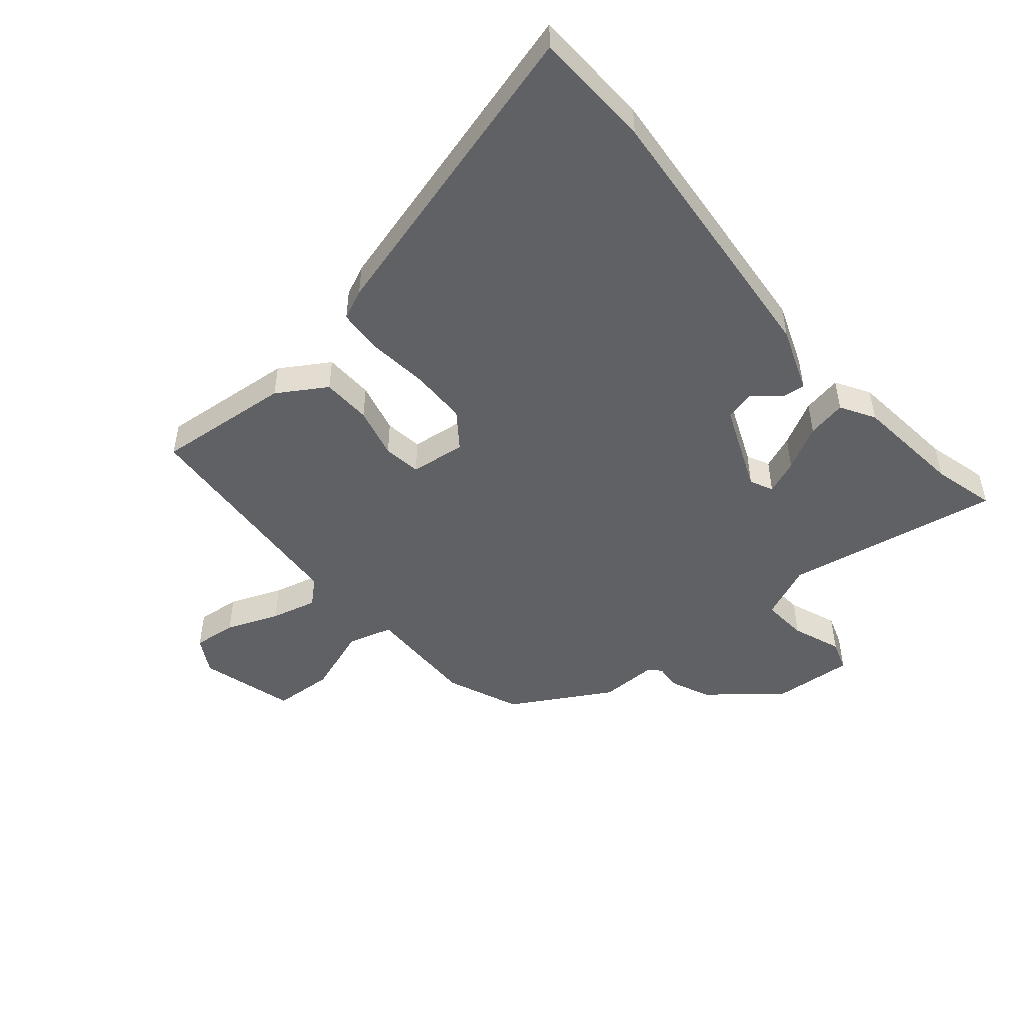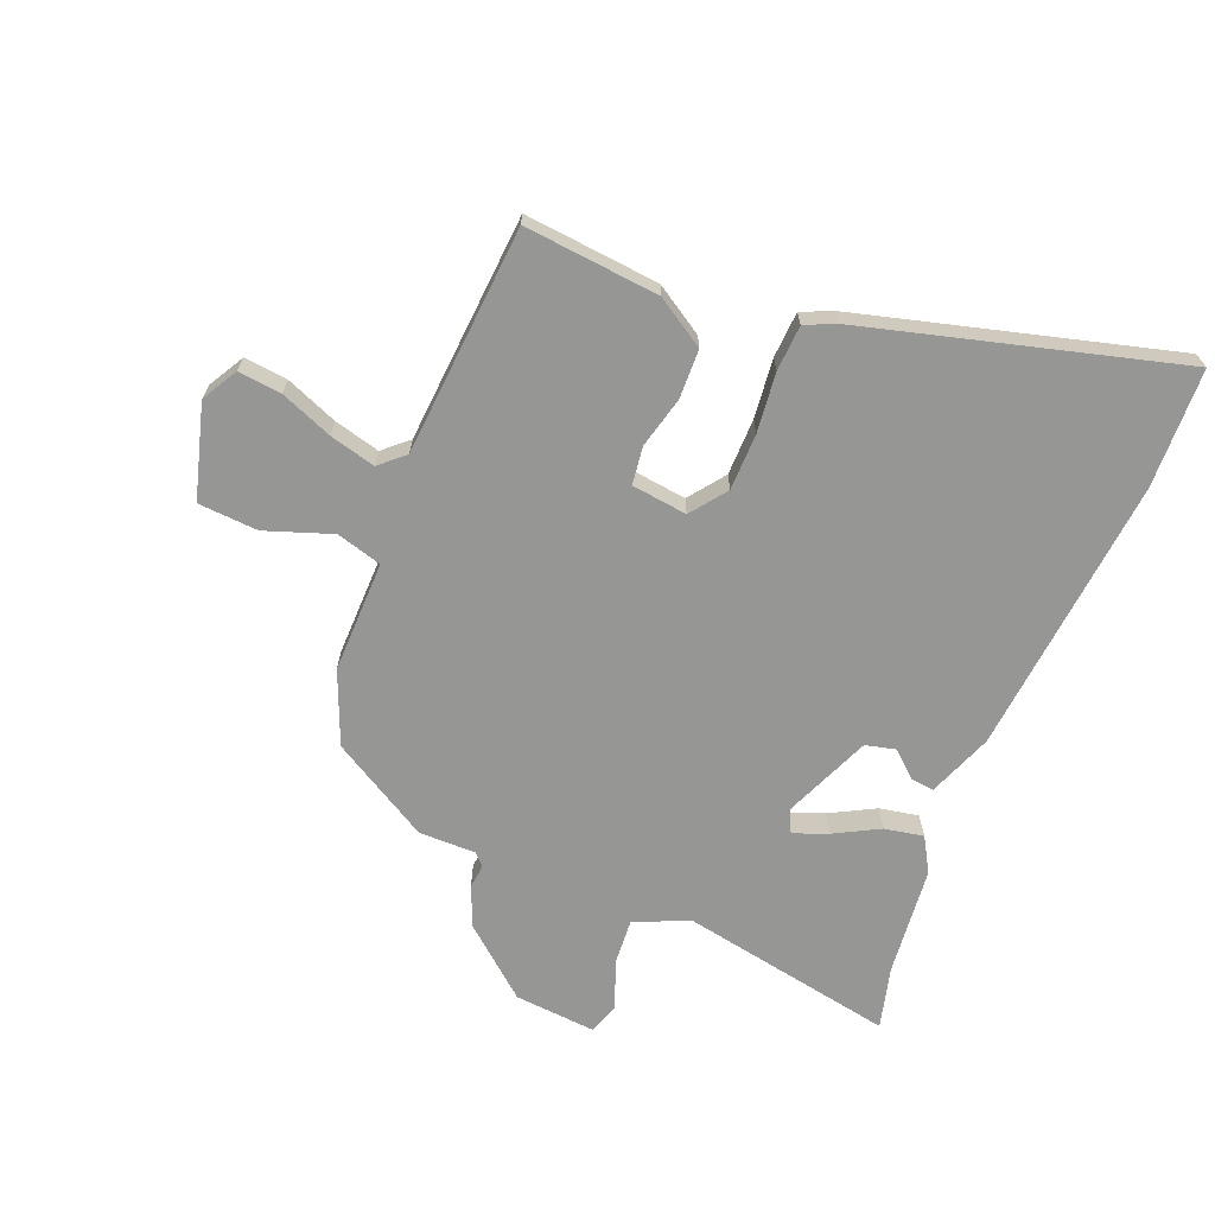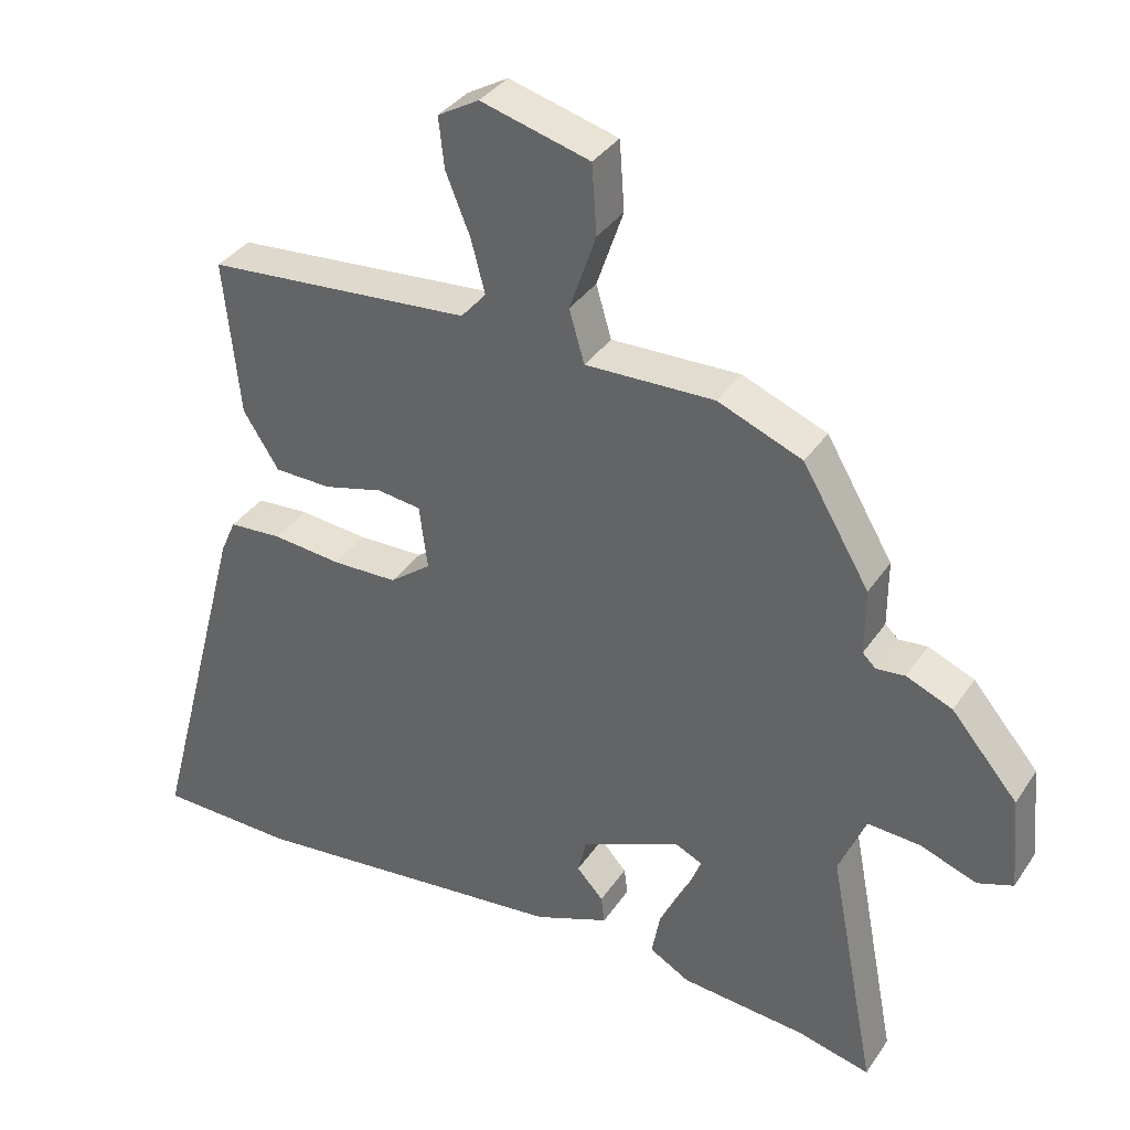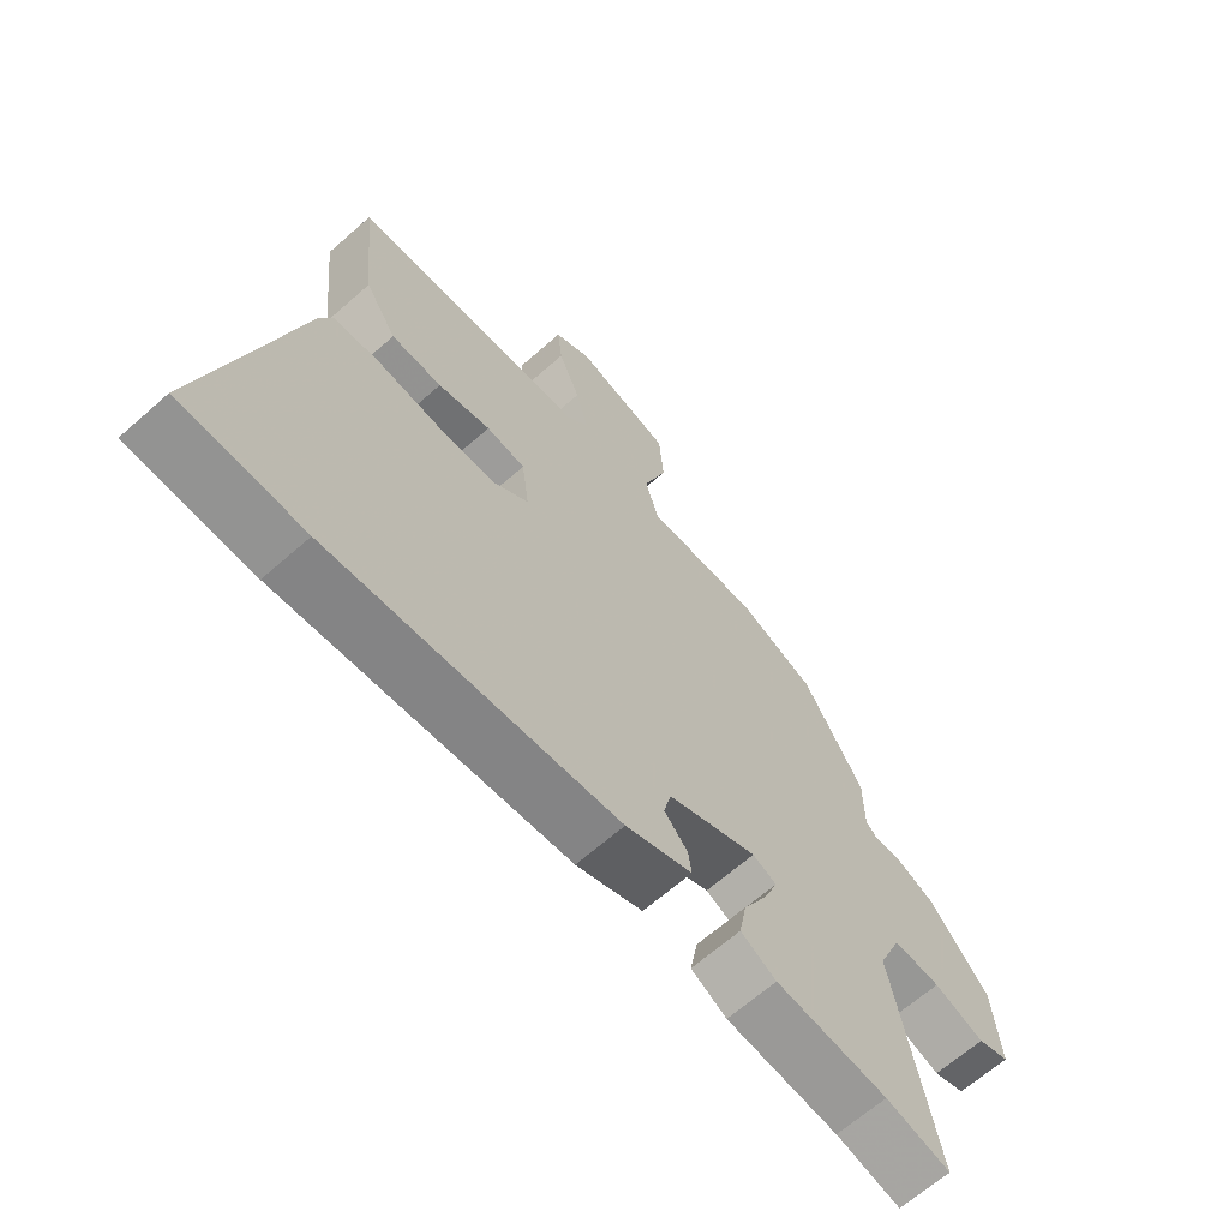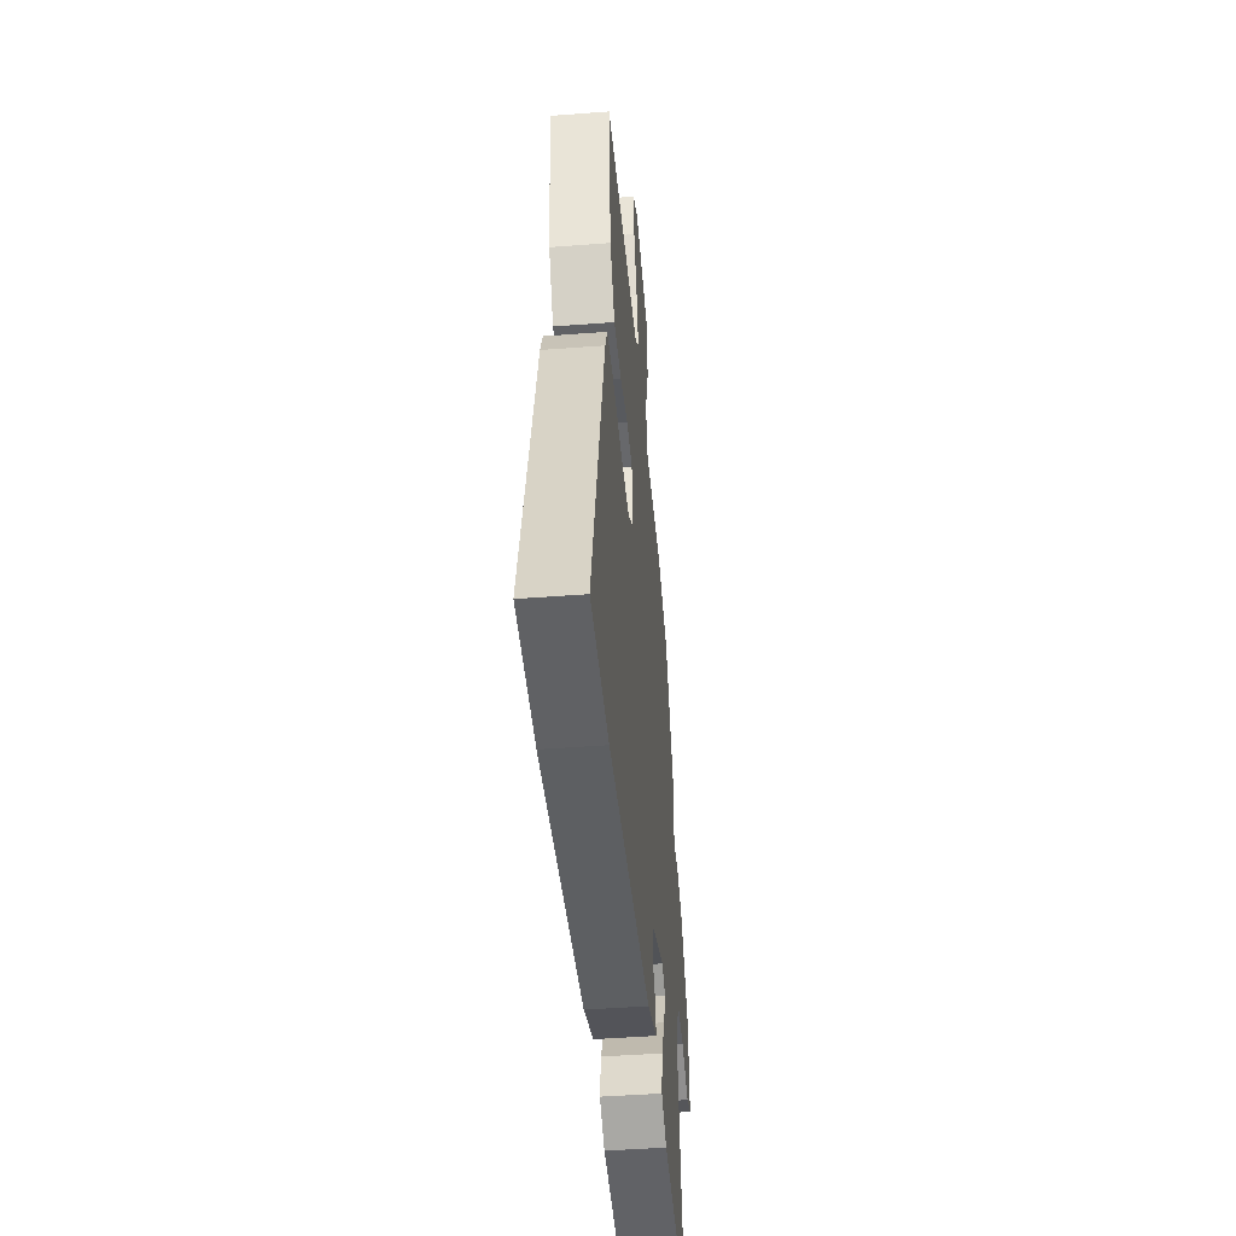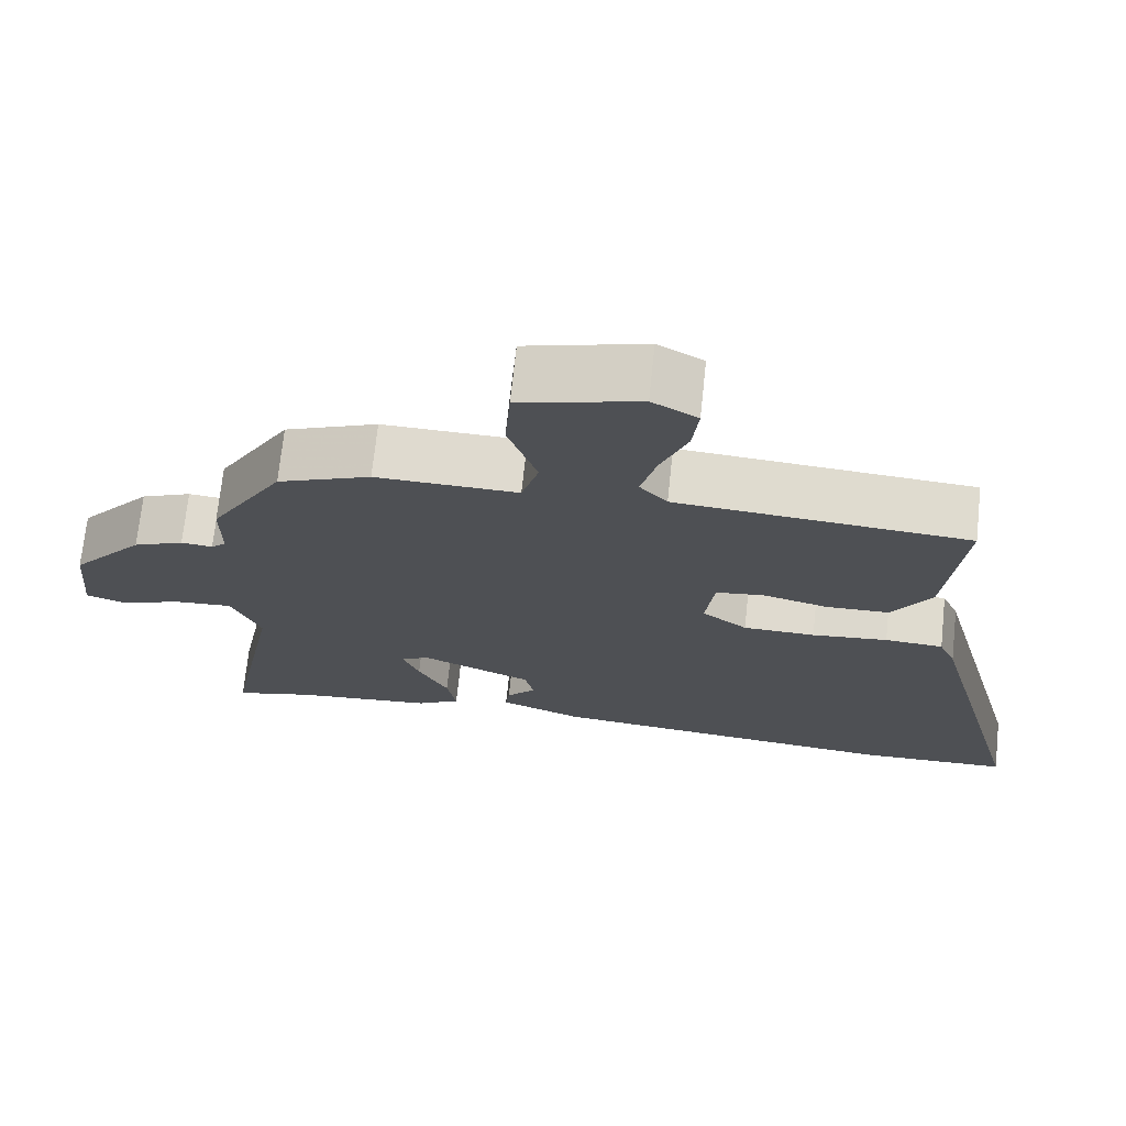
<metadata>
{"format":"obj","ext":"obj","renderer":"f3d","projection":"perspective","resolution":1024,"background":"white","views":[{"elev":-48.9,"azim":130.7,"up":"+Y"},{"elev":-67.7,"azim":68.3,"up":"+Y"},{"elev":35.5,"azim":-150.6,"up":"+Z"},{"elev":-65.6,"azim":131.6,"up":"+Z"},{"elev":-45.4,"azim":95.1,"up":"+Z"},{"elev":70.8,"azim":6.0,"up":"+Z"}]}
</metadata>
<code>
v 0.651 0.07 -0.496
v 0.454 0.07 -0.501
v -0.009 0.07 -0.454
v -0.116 0.07 -0.412
v -0.111 0.07 -0.373
v -0.073 0.07 -0.331
v -0.085 0.07 -0.281
v -0.229 0.07 -0.219
v -0.267 0.07 -0.237
v -0.245 0.07 -0.294
v -0.206 0.07 -0.368
v -0.194 0.07 -0.433
v -0.251 0.07 -0.466
v -0.432 0.07 -0.483
v -0.536 0.07 -0.509
v -0.468 0.07 -0.154
v -0.506 0.07 -0.063
v -0.582 0.07 -0.068
v -0.663 0.07 -0.098
v -0.714 0.07 -0.08
v -0.702 0.07 0.055
v -0.607 0.07 0.167
v -0.541 0.07 0.195
v -0.5 0.07 0.191
v -0.481 0.07 0.209
v -0.481 0.07 0.304
v -0.385 0.07 0.467
v -0.264 0.07 0.516
v -0.079 0.07 0.512
v -0.057 0.07 0.587
v -0.095 0.07 0.698
v -0.088 0.07 0.797
v 0.068 0.07 0.84
v 0.127 0.07 0.806
v 0.119 0.07 0.734
v 0.084 0.07 0.648
v 0.064 0.07 0.572
v 0.1 0.07 0.531
v 0.48 0.07 0.501
v 0.457 0.07 0.277
v 0.406 0.07 0.197
v 0.324 0.07 0.195
v 0.239 0.07 0.217
v 0.176 0.07 0.209
v 0.164 0.07 0.117
v 0.223 0.07 0.072
v 0.317 0.07 0.07
v 0.416 0.07 0.08
v 0.492 0.07 0.075
v 0.514 0.07 0.025
v 0.651 0 -0.496
v 0.454 0 -0.501
v -0.009 0 -0.454
v -0.116 0 -0.412
v -0.111 0 -0.373
v -0.073 0 -0.331
v -0.085 0 -0.281
v -0.229 0 -0.219
v -0.267 0 -0.237
v -0.245 0 -0.294
v -0.206 0 -0.368
v -0.194 0 -0.433
v -0.251 0 -0.466
v -0.432 0 -0.483
v -0.536 0 -0.509
v -0.468 0 -0.154
v -0.506 0 -0.063
v -0.582 0 -0.068
v -0.663 0 -0.098
v -0.714 0 -0.08
v -0.702 0 0.055
v -0.607 0 0.167
v -0.541 0 0.195
v -0.5 0 0.191
v -0.481 0 0.209
v -0.481 0 0.304
v -0.385 0 0.467
v -0.264 0 0.516
v -0.079 0 0.512
v -0.057 0 0.587
v -0.095 0 0.698
v -0.088 0 0.797
v 0.068 0 0.84
v 0.127 0 0.806
v 0.119 0 0.734
v 0.084 0 0.648
v 0.064 0 0.572
v 0.1 0 0.531
v 0.48 0 0.501
v 0.457 0 0.277
v 0.406 0 0.197
v 0.324 0 0.195
v 0.239 0 0.217
v 0.176 0 0.209
v 0.164 0 0.117
v 0.223 0 0.072
v 0.317 0 0.07
v 0.416 0 0.08
v 0.492 0 0.075
v 0.514 0 0.025
f 47 48 49 50
f 46 47 50 1
f 45 46 1 2
f 40 41 42 43
f 38 39 40 43
f 37 38 43 44
f 33 34 35 36
f 33 36 37
f 30 31 32 33
f 29 30 33 37
f 26 27 28 29
f 25 26 29 37
f 24 25 37 44
f 22 23 24
f 18 19 20 21
f 17 18 21 22
f 14 15 16
f 12 13 14 16
f 10 11 12 16
f 9 10 16 17
f 8 9 17 22
f 3 4 5 6
f 45 2 3 6
f 45 6 7
f 22 24 44 45
f 7 8 22 45
f 100 99 98 97
f 51 100 97 96
f 52 51 96 95
f 93 92 91 90
f 93 90 89 88
f 94 93 88 87
f 86 85 84 83
f 87 86 83
f 83 82 81 80
f 87 83 80 79
f 79 78 77 76
f 87 79 76 75
f 94 87 75 74
f 74 73 72
f 71 70 69 68
f 72 71 68 67
f 66 65 64
f 66 64 63 62
f 66 62 61 60
f 67 66 60 59
f 72 67 59 58
f 56 55 54 53
f 56 53 52 95
f 57 56 95
f 95 94 74 72
f 95 72 58 57
f 1 51 52 2
f 2 52 53 3
f 3 53 54 4
f 4 54 55 5
f 5 55 56 6
f 6 56 57 7
f 7 57 58 8
f 8 58 59 9
f 9 59 60 10
f 10 60 61 11
f 11 61 62 12
f 12 62 63 13
f 13 63 64 14
f 14 64 65 15
f 15 65 66 16
f 16 66 67 17
f 17 67 68 18
f 18 68 69 19
f 19 69 70 20
f 20 70 71 21
f 21 71 72 22
f 22 72 73 23
f 23 73 74 24
f 24 74 75 25
f 25 75 76 26
f 26 76 77 27
f 27 77 78 28
f 28 78 79 29
f 29 79 80 30
f 30 80 81 31
f 31 81 82 32
f 32 82 83 33
f 33 83 84 34
f 34 84 85 35
f 35 85 86 36
f 36 86 87 37
f 37 87 88 38
f 38 88 89 39
f 39 89 90 40
f 40 90 91 41
f 41 91 92 42
f 42 92 93 43
f 43 93 94 44
f 44 94 95 45
f 45 95 96 46
f 46 96 97 47
f 47 97 98 48
f 48 98 99 49
f 49 99 100 50
f 50 100 51 1

</code>
